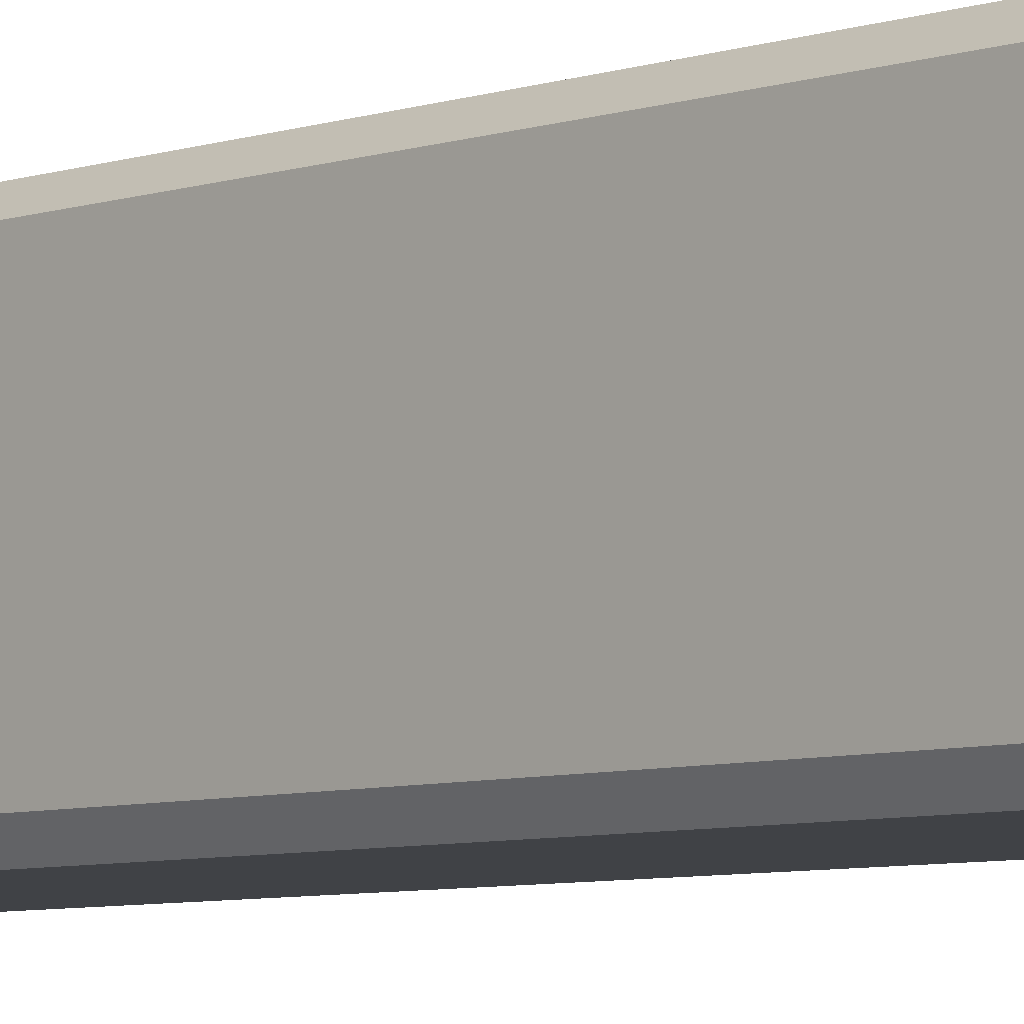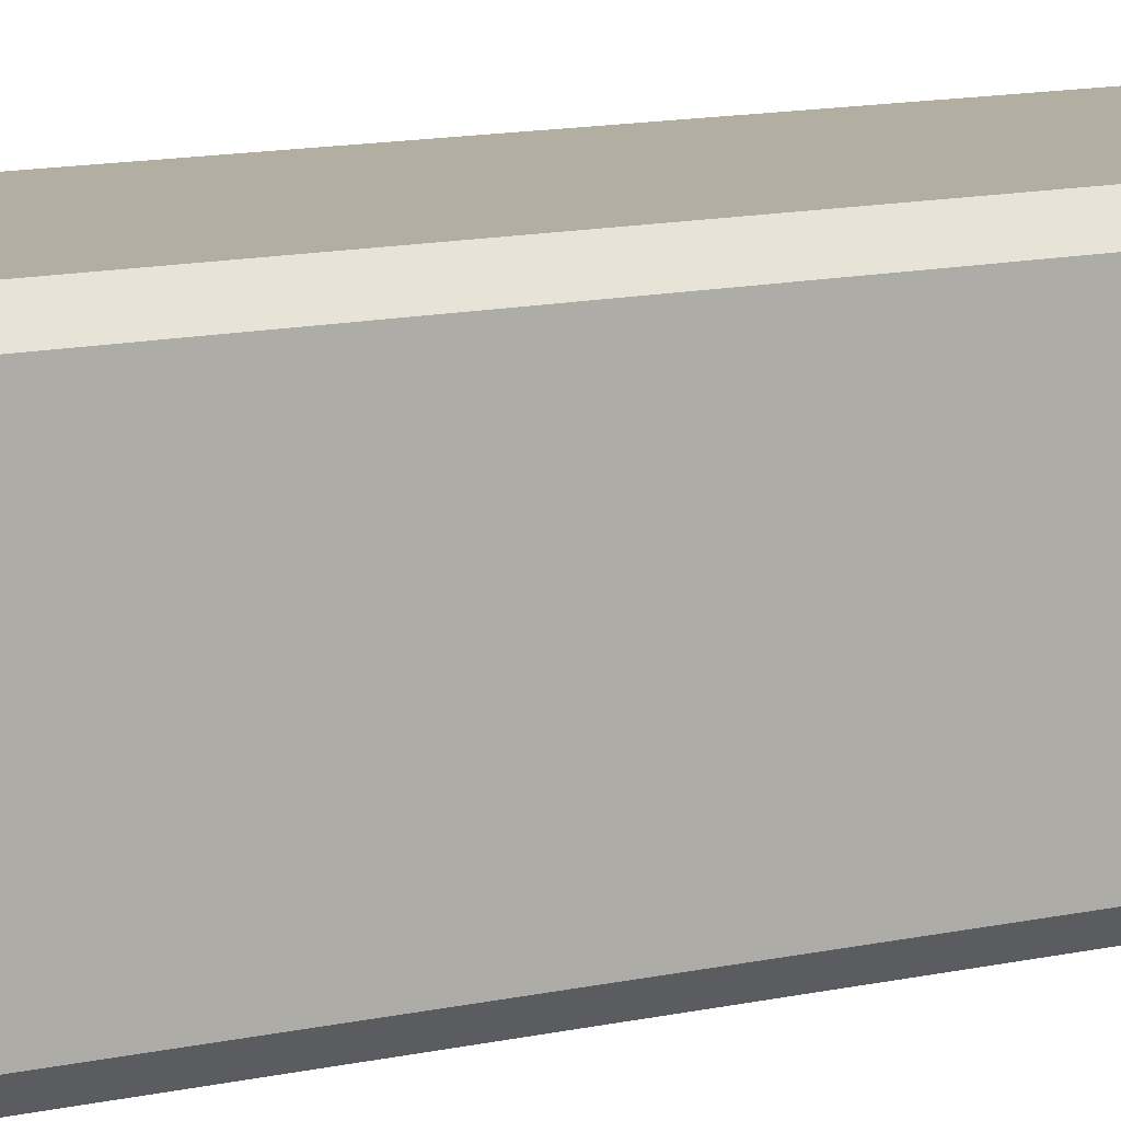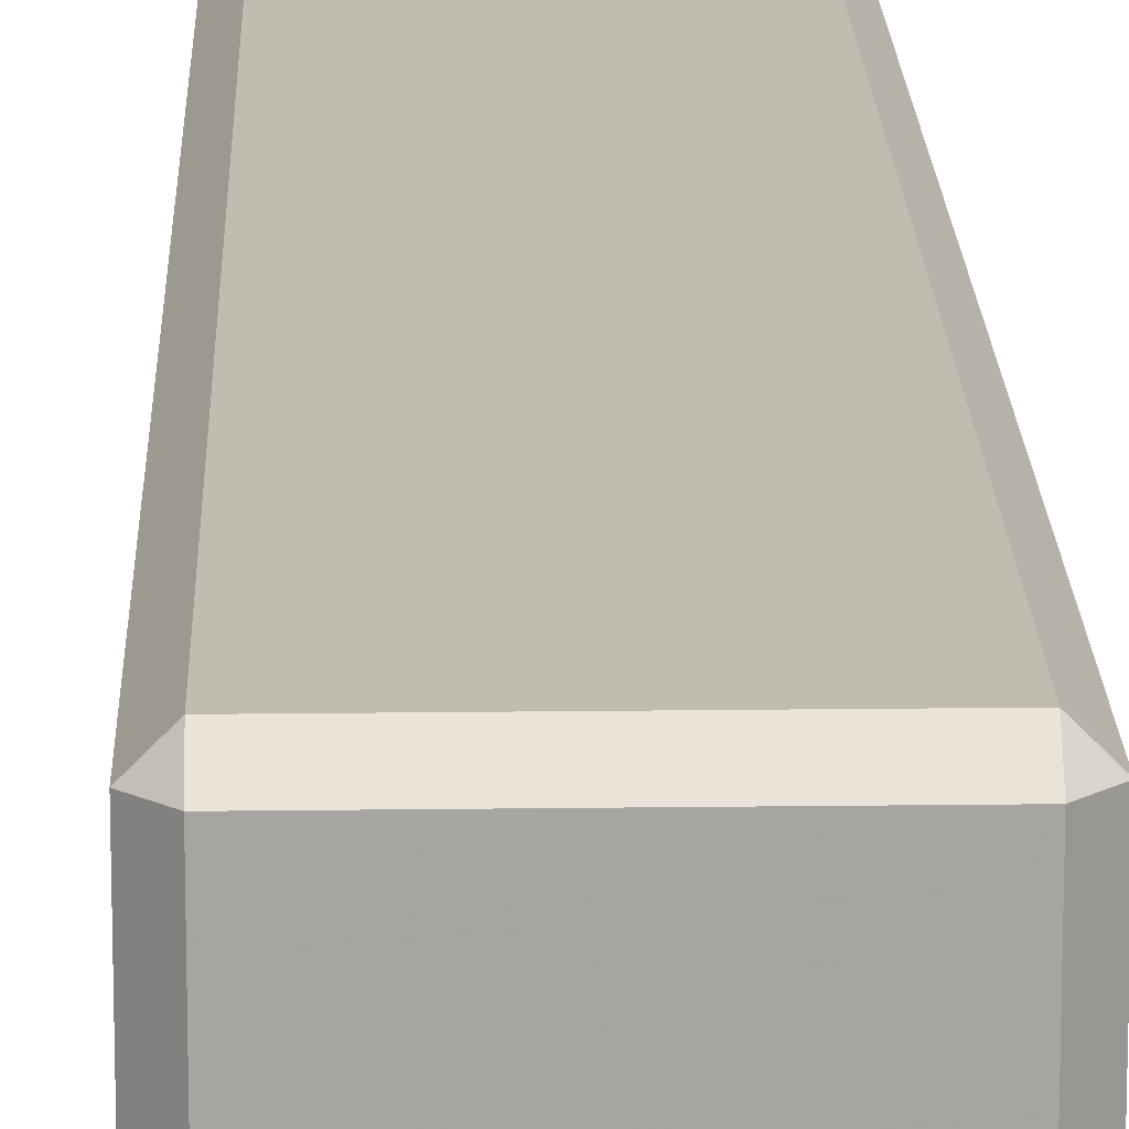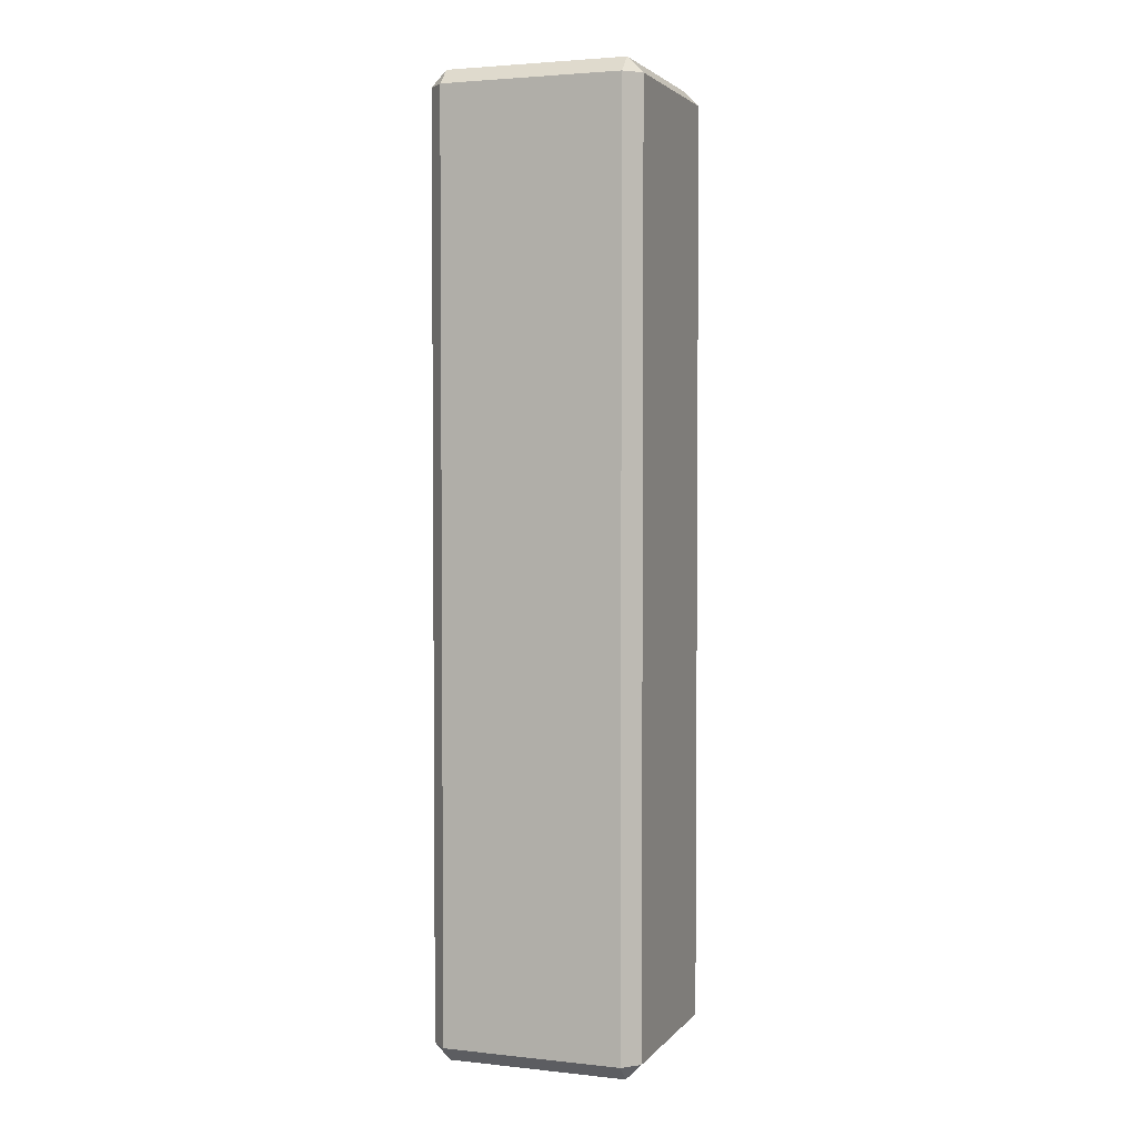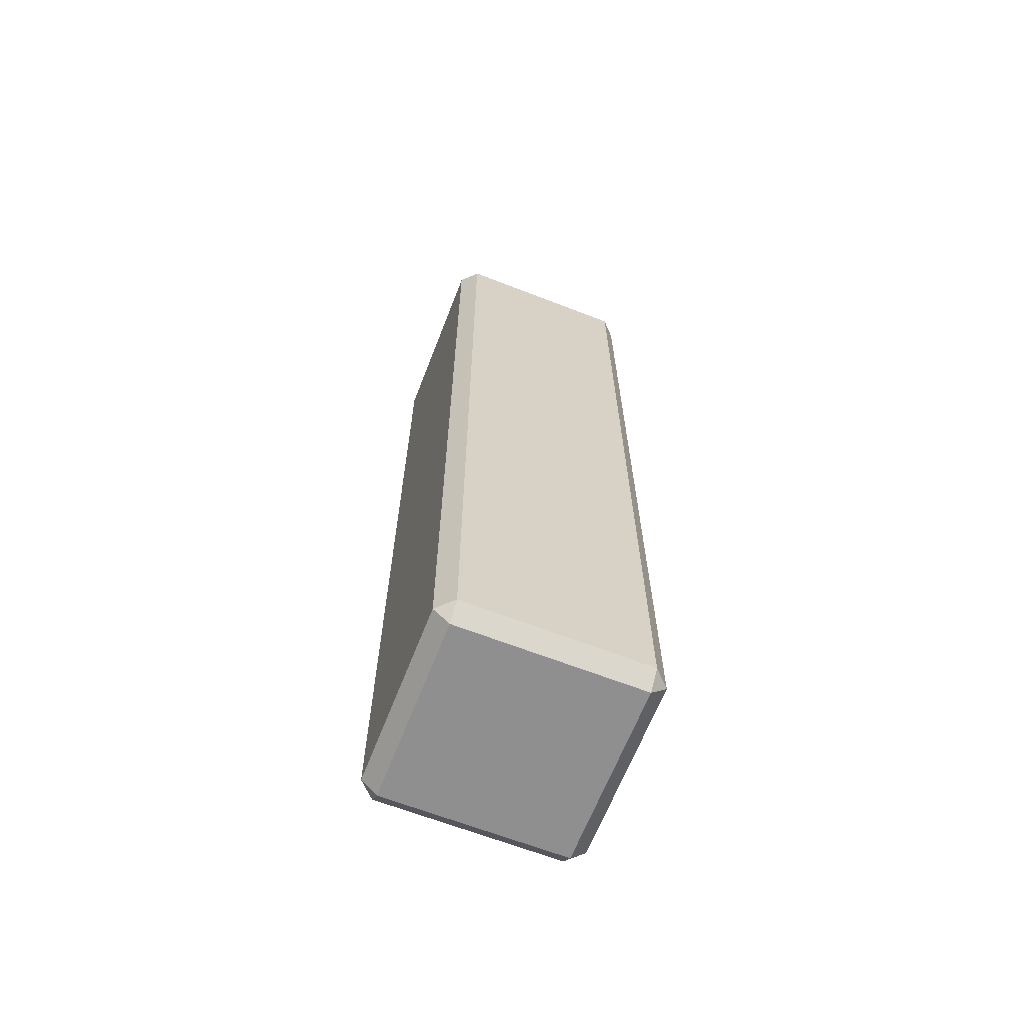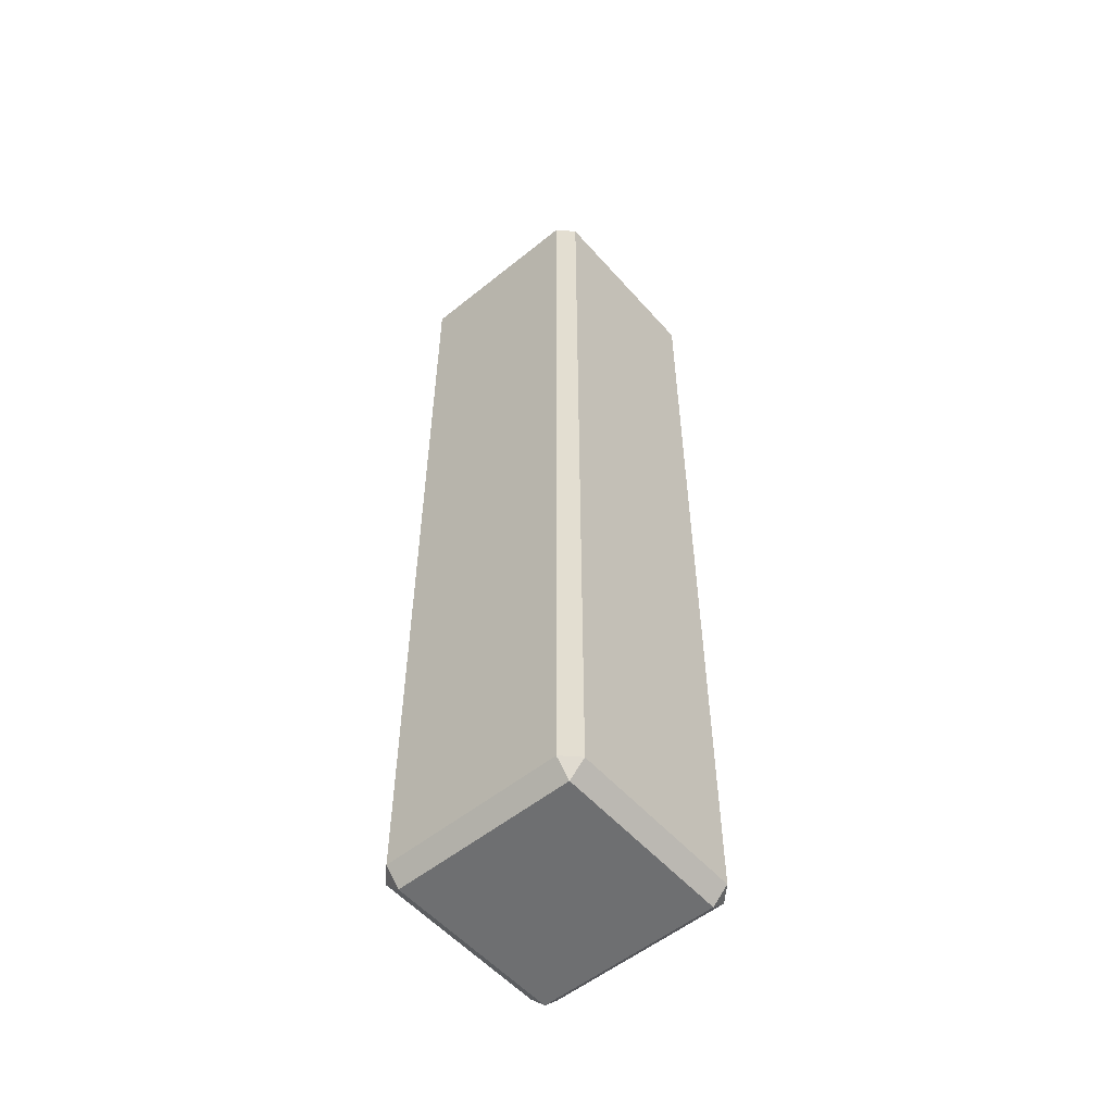
<metadata>
{"format":"obj","ext":"obj","renderer":"f3d","projection":"perspective","resolution":1024,"background":"white","views":[{"elev":-6.1,"azim":-43.5,"up":"+Z"},{"elev":10.7,"azim":58.6,"up":"+Z"},{"elev":16.6,"azim":178.5,"up":"+Z"},{"elev":3.1,"azim":20.0,"up":"+Y"},{"elev":-65.4,"azim":-21.3,"up":"+Y"},{"elev":-54.6,"azim":40.5,"up":"+Y"}]}
</metadata>
<code>
v -0.1301 1.006 1.7
v 0.01051 1.006 1.7
v 0.01051 1.006 1.559
v -0.1301 1.006 1.559
v 0.06993 1.006 1.7
v 0.2105 1.006 1.7
v 0.2105 1.006 1.559
v 0.06993 1.006 1.559
v -0.1301 1.006 1.5
v 0.01051 1.006 1.5
v 0.01051 1.006 1.359
v -0.1301 1.006 1.359
v 0.06993 1.006 1.5
v 0.2105 1.006 1.5
v 0.2105 1.006 1.359
v 0.06993 1.006 1.359
v -0.1301 0.136 1.73
v 0.01051 0.136 1.73
v 0.01051 0.9766 1.73
v -0.1301 0.9766 1.73
v 0.06993 0.136 1.73
v 0.2105 0.136 1.73
v 0.2105 0.9766 1.73
v 0.06993 0.9766 1.73
v 0.2402 0.136 1.7
v 0.2402 0.136 1.559
v 0.2402 0.9766 1.559
v 0.2402 0.9766 1.7
v 0.2402 0.136 1.5
v 0.2402 0.136 1.359
v 0.2402 0.9766 1.359
v 0.2402 0.9766 1.5
v 0.2105 0.136 1.33
v 0.06993 0.136 1.33
v 0.06993 0.9766 1.33
v 0.2105 0.9766 1.33
v 0.01051 0.136 1.33
v -0.1301 0.136 1.33
v -0.1301 0.9766 1.33
v 0.01051 0.9766 1.33
v -0.1598 0.136 1.359
v -0.1598 0.136 1.5
v -0.1598 0.9766 1.5
v -0.1598 0.9766 1.359
v -0.1598 0.136 1.559
v -0.1598 0.136 1.7
v -0.1598 0.9766 1.7
v -0.1598 0.9766 1.559
v -0.1301 -0.7641 1.73
v 0.01051 -0.7641 1.73
v 0.01051 0.07656 1.73
v -0.1301 0.07656 1.73
v 0.06993 -0.7641 1.73
v 0.2105 -0.7641 1.73
v 0.2105 0.07656 1.73
v 0.06993 0.07656 1.73
v 0.2402 -0.7641 1.7
v 0.2402 -0.7641 1.559
v 0.2402 0.07656 1.559
v 0.2402 0.07656 1.7
v 0.2402 -0.7641 1.5
v 0.2402 -0.7641 1.359
v 0.2402 0.07656 1.359
v 0.2402 0.07656 1.5
v 0.2105 -0.7641 1.33
v 0.06993 -0.7641 1.33
v 0.06993 0.07656 1.33
v 0.2105 0.07656 1.33
v 0.01051 -0.7641 1.33
v -0.1301 -0.7641 1.33
v -0.1301 0.07656 1.33
v 0.01051 0.07656 1.33
v -0.1598 -0.7641 1.359
v -0.1598 -0.7641 1.5
v -0.1598 0.07656 1.5
v -0.1598 0.07656 1.359
v -0.1598 -0.7641 1.559
v -0.1598 -0.7641 1.7
v -0.1598 0.07656 1.7
v -0.1598 0.07656 1.559
v -0.1301 -0.7938 1.559
v 0.01051 -0.7938 1.559
v 0.01051 -0.7938 1.7
v -0.1301 -0.7938 1.7
v 0.06993 -0.7938 1.559
v 0.2105 -0.7938 1.559
v 0.2105 -0.7938 1.7
v 0.06993 -0.7938 1.7
v -0.1301 -0.7938 1.359
v 0.01051 -0.7938 1.359
v 0.01051 -0.7938 1.5
v -0.1301 -0.7938 1.5
v 0.06993 -0.7938 1.359
v 0.2105 -0.7938 1.359
v 0.2105 -0.7938 1.5
v 0.06993 -0.7938 1.5
g Group47399
f 1 2 3 4
f 5 6 7 8
f 9 10 11 12
f 13 14 15 16
g Group1081
f 17 18 19 20
f 21 22 23 24
g Group16509
f 25 26 27 28
f 29 30 31 32
g Group1081
f 33 34 35 36
f 37 38 39 40
g Group16509
f 41 42 43 44
f 45 46 47 48
g Group1081
f 49 50 51 52
f 53 54 55 56
g Group16509
f 57 58 59 60
f 61 62 63 64
g Group1081
f 65 66 67 68
f 69 70 71 72
g Group16509
f 73 74 75 76
f 77 78 79 80
g Group47399
f 81 82 83 84
f 85 86 87 88
f 89 90 91 92
f 93 94 95 96
g Group34581
f 5 8 3 2
f 20 19 2 1
f 28 27 7 6
f 24 23 6 5
f 13 16 11 10
f 4 3 10 9
f 32 31 15 14
f 8 7 14 13
f 47 46 17 20
f 52 51 18 17
f 19 18 21 24
f 56 55 22 21
f 23 22 25 28
f 60 59 26 25
f 27 26 29 32
f 64 63 30 29
f 31 30 33 36
f 16 15 36 35
f 68 67 34 33
f 35 34 37 40
f 12 11 40 39
f 72 71 38 37
f 39 38 41 44
f 9 12 44 43
f 76 75 42 41
f 43 42 45 48
f 1 4 48 47
f 79 78 49 52
f 84 83 50 49
f 51 50 53 56
f 88 87 54 53
f 55 54 57 60
f 87 86 58 57
f 59 58 61 64
f 95 94 62 61
f 63 62 65 68
f 67 66 69 72
f 71 70 73 76
f 75 74 77 80
f 46 45 80 79
f 78 77 81 84
f 92 91 82 81
f 83 82 85 88
f 96 95 86 85
f 74 73 89 92
f 70 69 90 89
f 91 90 93 96
f 66 65 94 93
f 9 43 48 4
f 8 13 10 3
f 19 24 5 2
f 47 20 1
f 27 32 14 7
f 23 28 6
f 39 44 12
f 16 35 40 11
f 31 36 15
f 51 56 21 18
f 46 79 52 17
f 55 60 25 22
f 59 64 29 26
f 63 68 33 30
f 67 72 37 34
f 71 76 41 38
f 75 80 45 42
f 83 88 53 50
f 78 84 49
f 87 57 54
f 86 95 61 58
f 94 65 62
f 93 90 69 66
f 89 73 70
f 92 81 77 74
f 91 96 85 82

</code>
